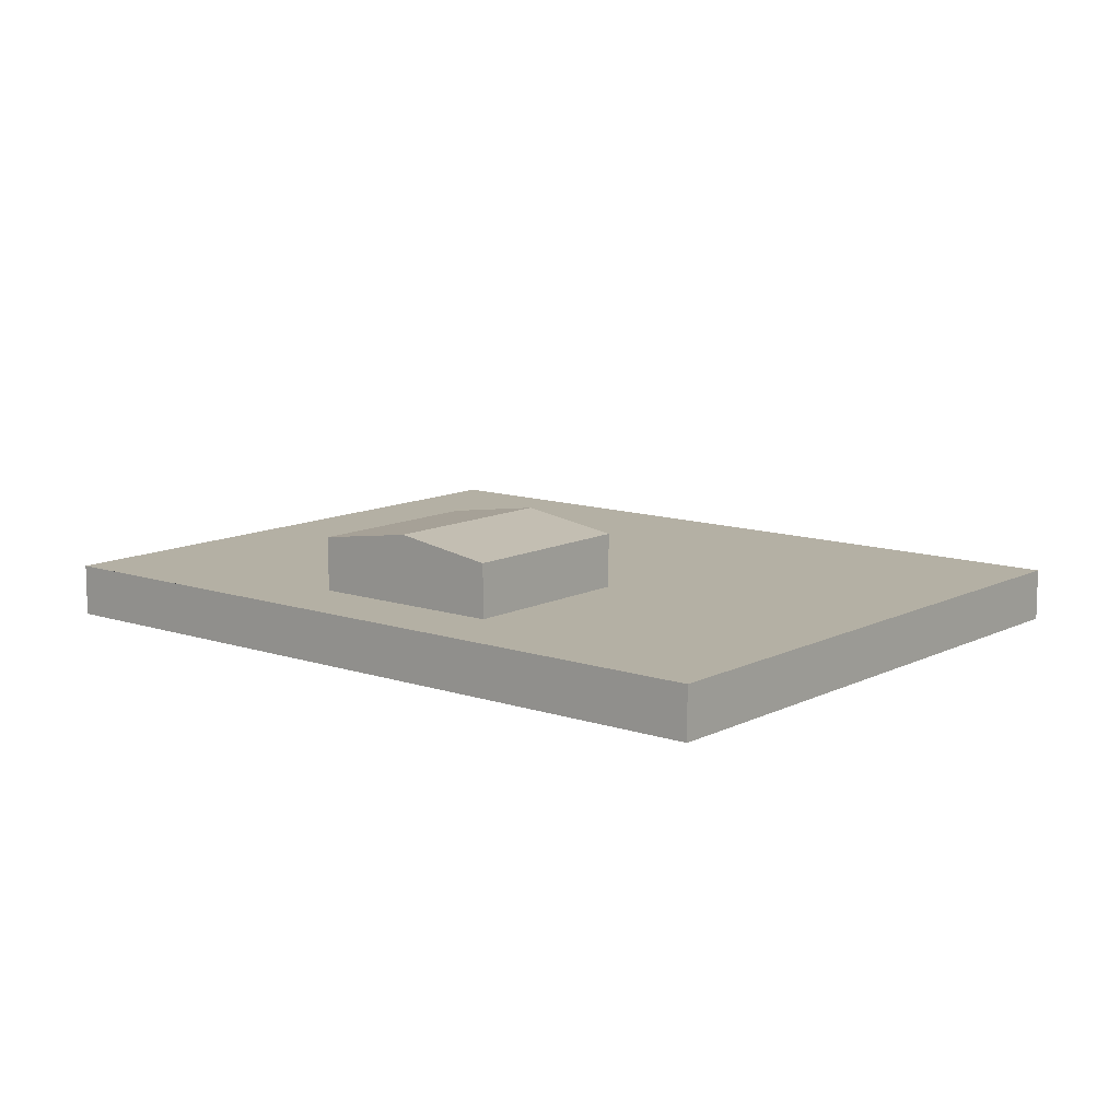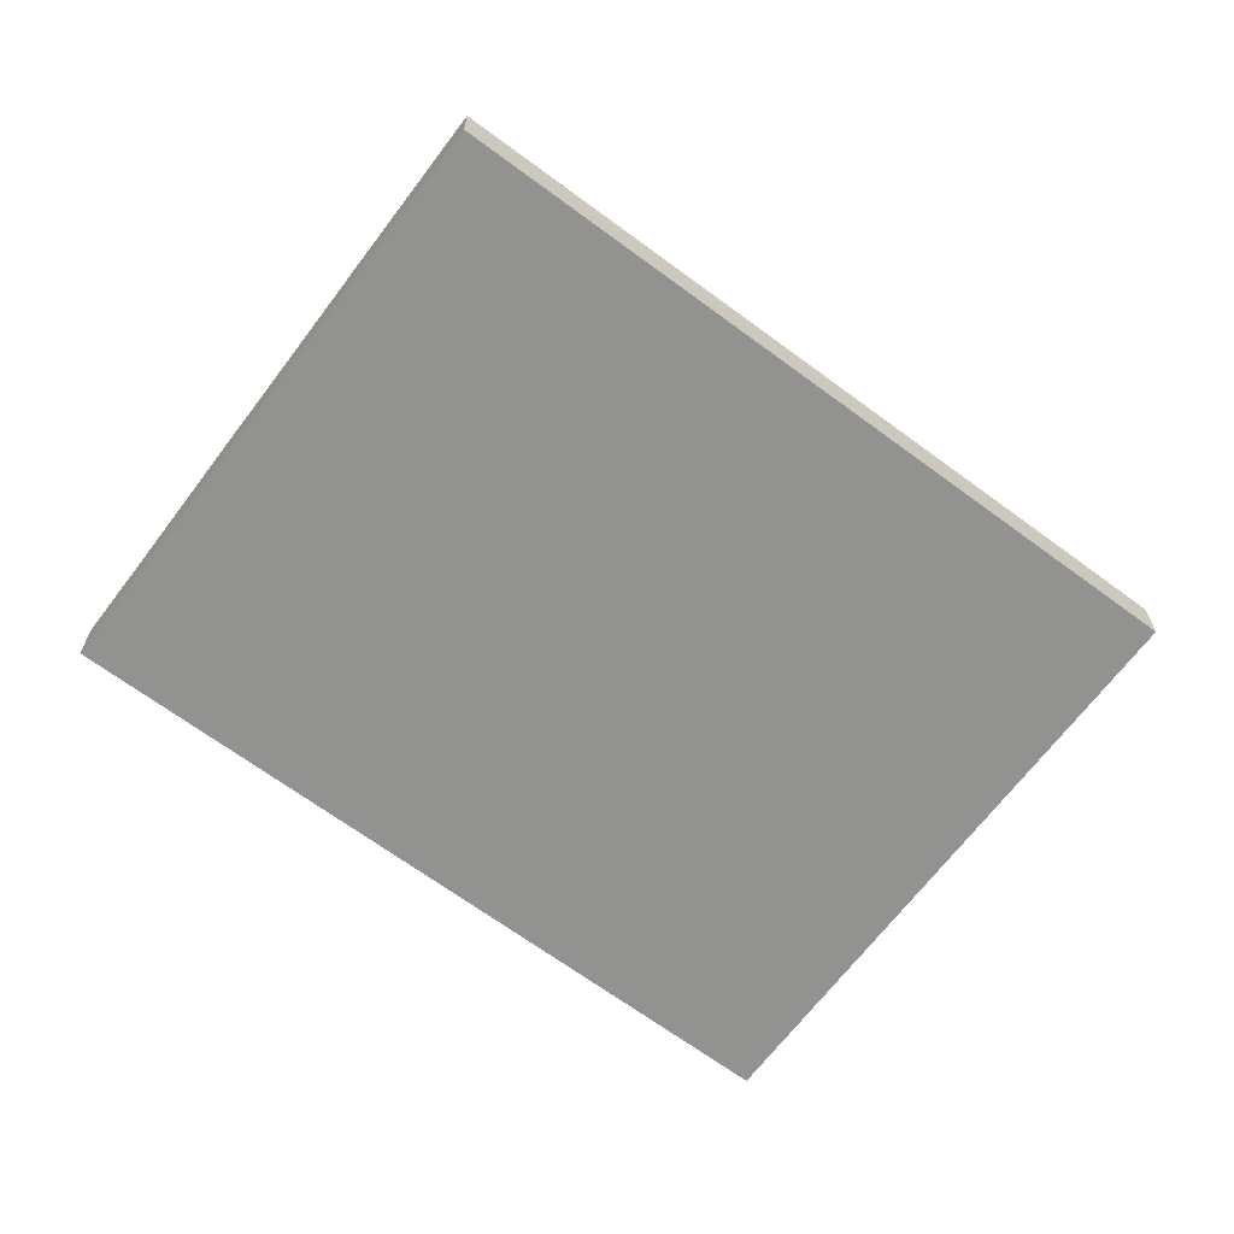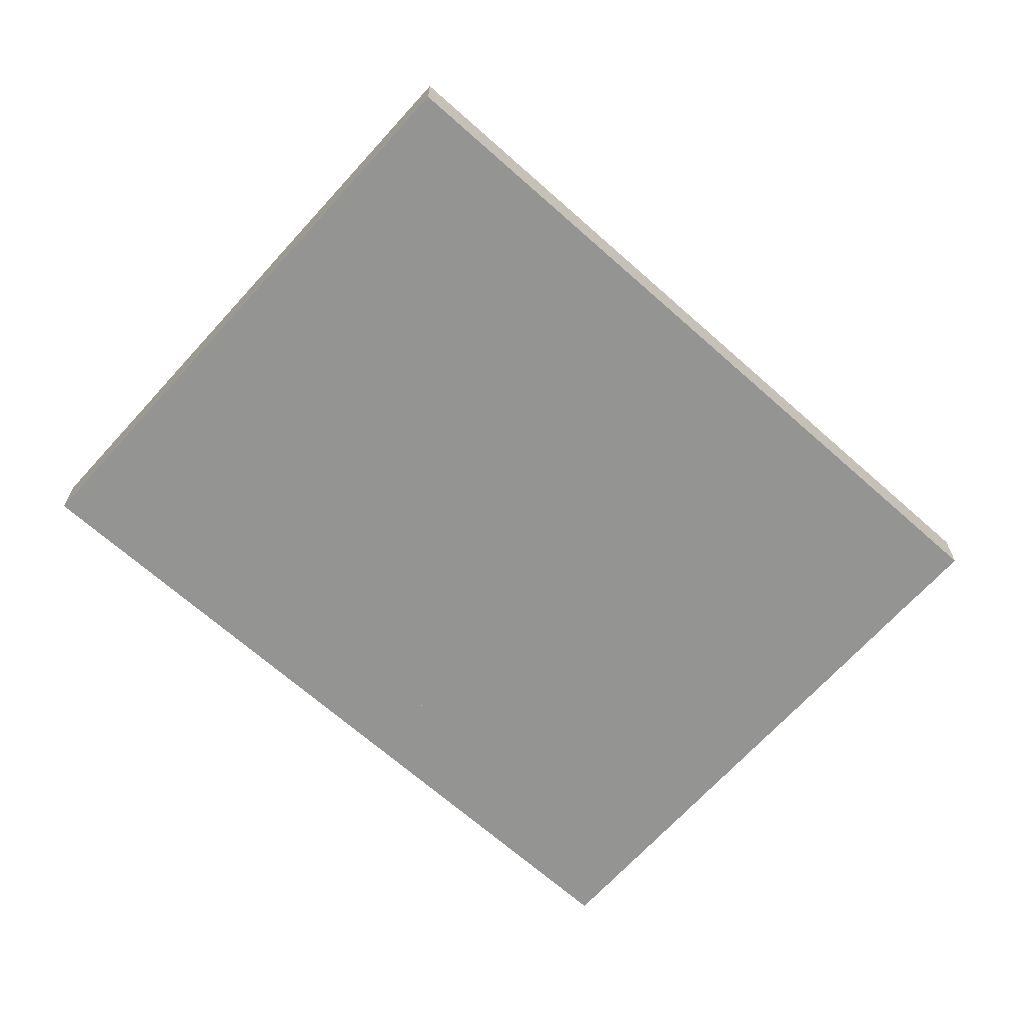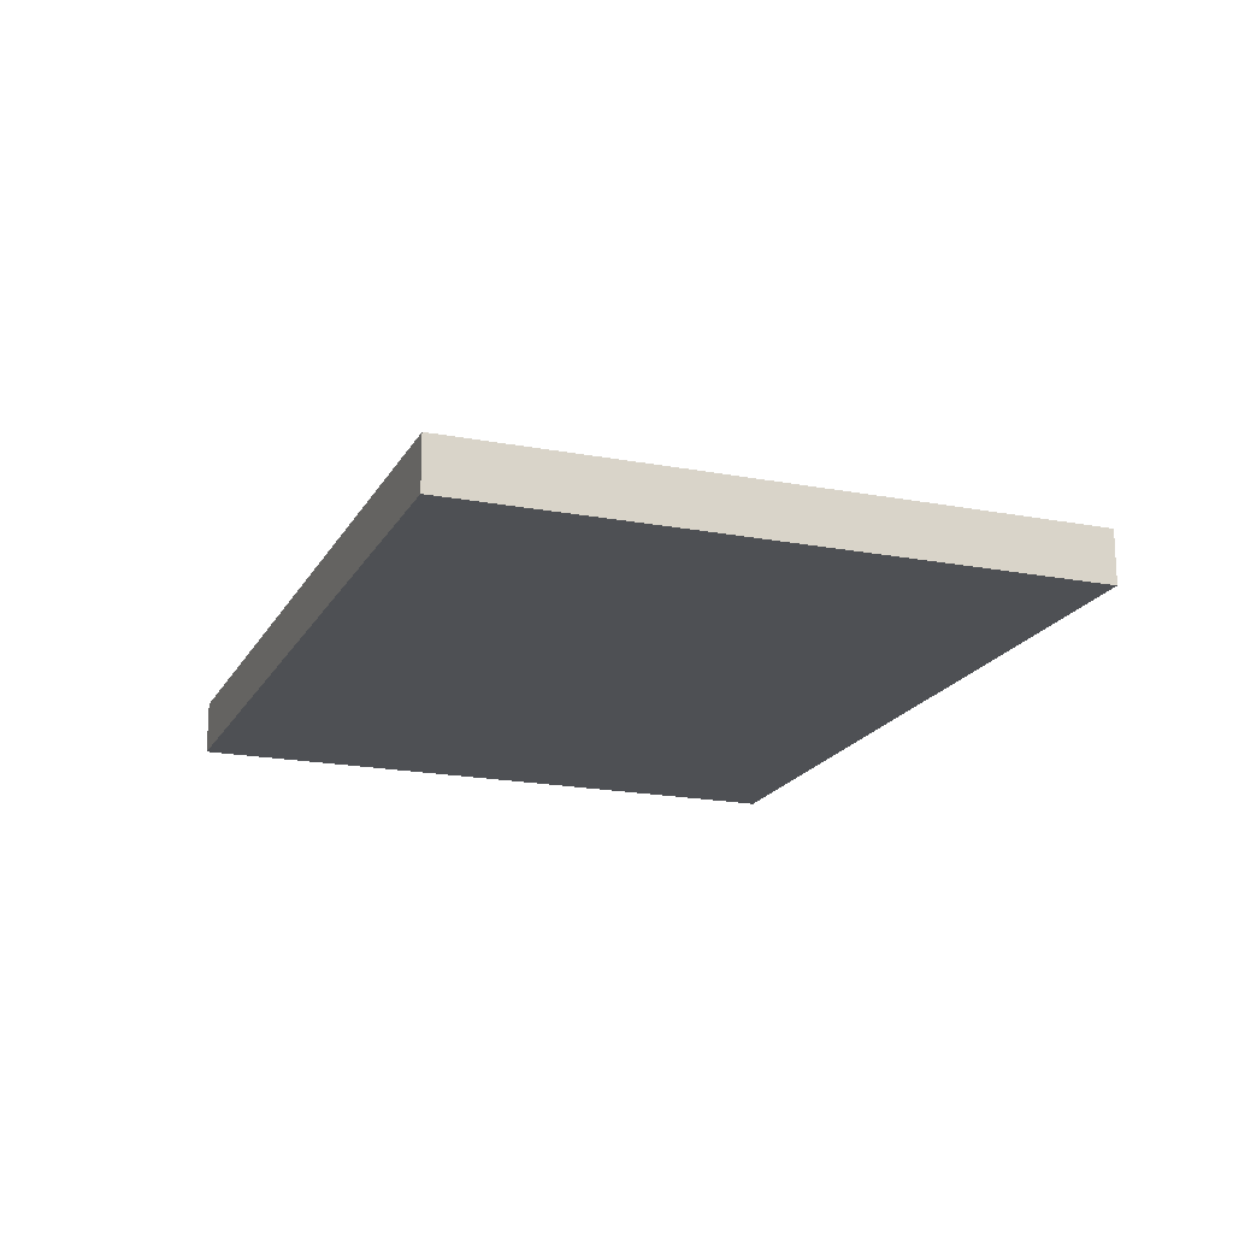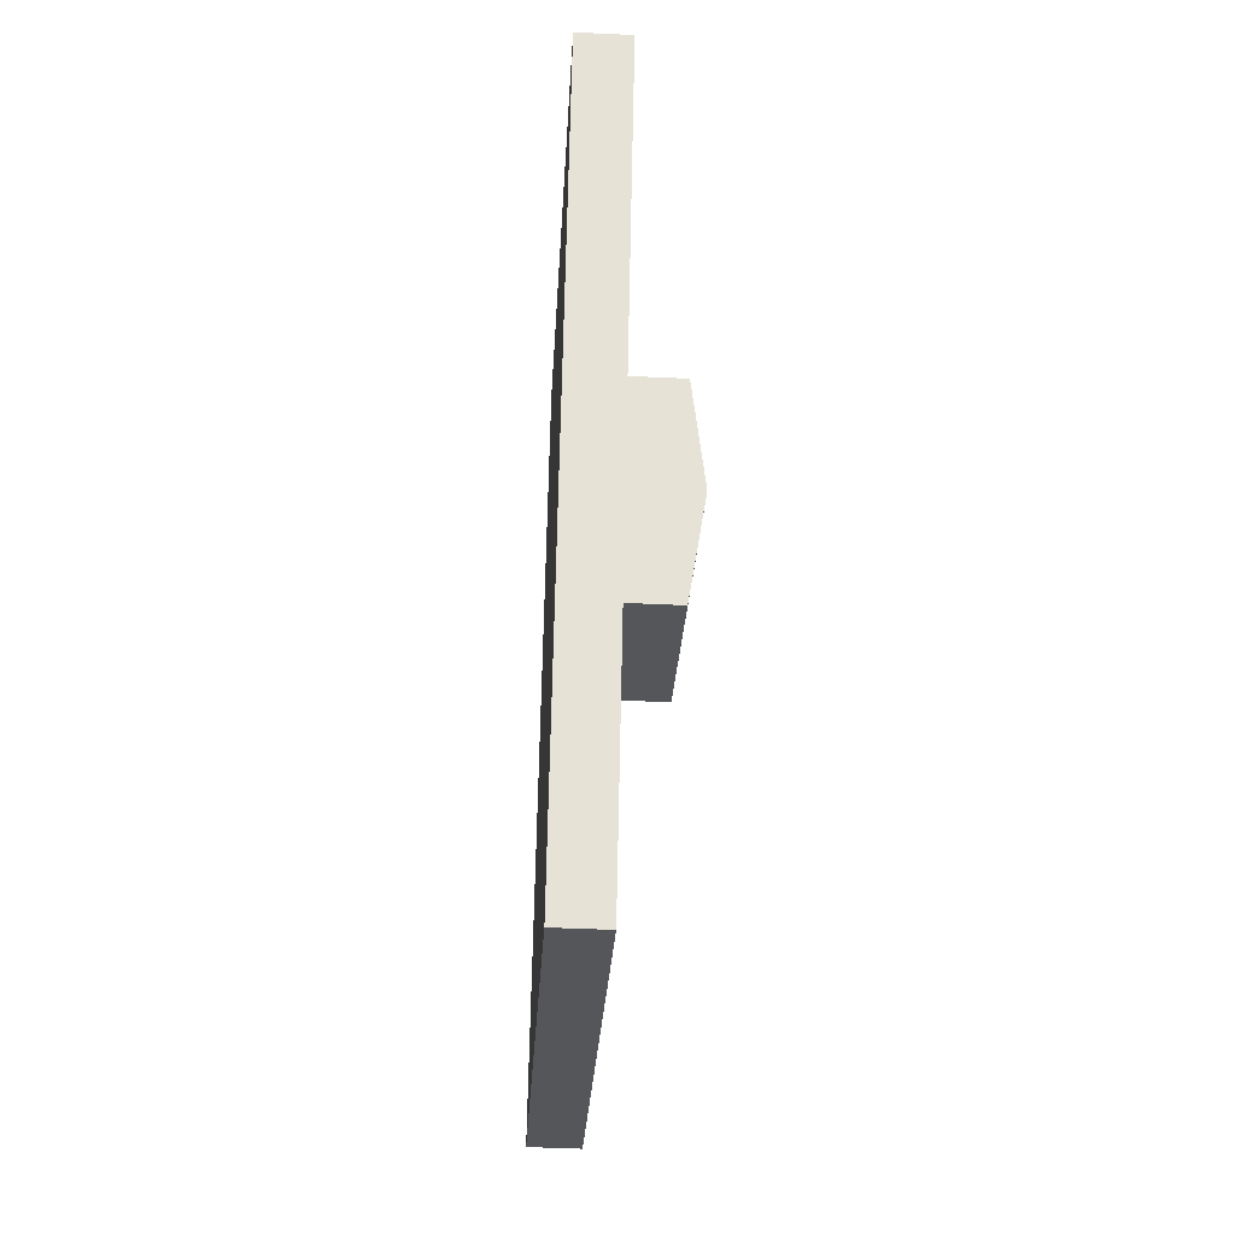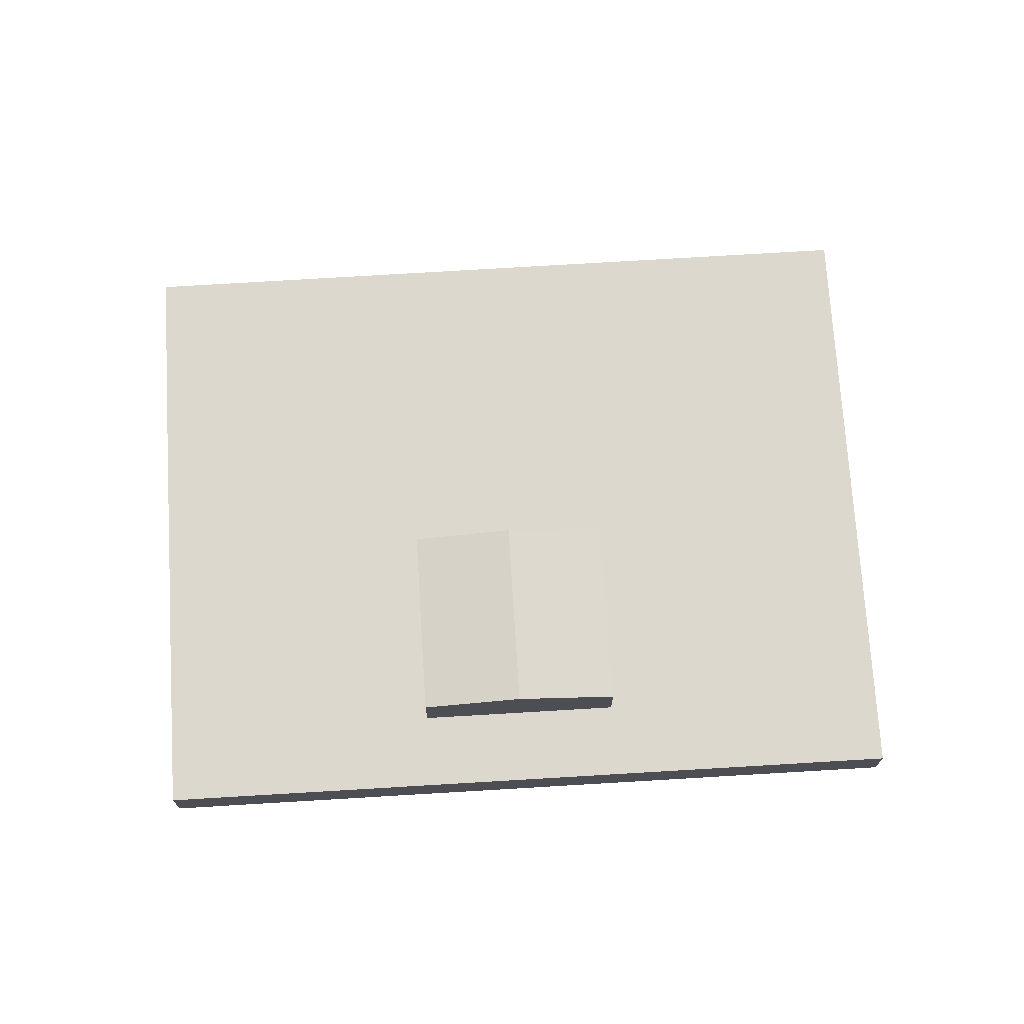
<metadata>
{"format":"obj","ext":"obj","renderer":"f3d","projection":"perspective","resolution":1024,"background":"white","views":[{"elev":11.4,"azim":150.6,"up":"+Y"},{"elev":-66.3,"azim":74.4,"up":"+Y"},{"elev":-66.9,"azim":-110.7,"up":"+Y"},{"elev":-18.6,"azim":0.8,"up":"+Y"},{"elev":-46.4,"azim":86.9,"up":"+Z"},{"elev":72.4,"azim":107.7,"up":"+Y"}]}
</metadata>
<code>
v  42.3 10.9 22.2
v  61.81 9.556 24.56
v  58.47 10.9 15.9
v  45.64 9.556 30.86
v  38.95 9.556 13.55
v  55.13 9.556 7.249
v  45.64 -1.889e-15 30.86
v  42.3 -1.359e-15 22.2
v  38.95 -8.295e-16 13.55
v  61.81 -1.504e-15 24.56
v  58.47 -9.738e-16 15.9
v  55.13 -4.439e-16 7.249
v  29.32 4.66 64.74
v  25.64 4.66 66.08
v  25.67 4.66 66.15
v  9.681 4.66 24.95
v  51.84 4.66 -20.19
v  0 4.66 2.853e-16
v  16.39 4.66 42.25
v  31.68 4.66 63.8
v  45.97 4.66 58.29
v  49.59 4.66 56.87
v  60.53 4.66 52.62
v  62.77 4.66 51.77
v  71.73 4.66 48.27
v  73.98 4.66 47.4
v  77.43 4.66 46.06
v  77.42 4.66 46.04
v  68.17 4.66 22.08
v  61.48 4.66 4.772
v  0 0 0
v  25.64 -4.047e-15 66.08
v  9.681 -1.528e-15 24.95
v  16.39 -2.587e-15 42.25
v  25.67 -4.05e-15 66.15
v  29.32 -3.964e-15 64.74
v  31.68 -3.907e-15 63.8
v  45.97 -3.569e-15 58.29
v  49.59 -3.482e-15 56.87
v  60.53 -3.222e-15 52.62
v  62.77 -3.17e-15 51.77
v  71.73 -2.956e-15 48.27
v  73.98 -2.903e-15 47.4
v  77.43 -2.82e-15 46.06
v  77.42 -2.819e-15 46.04
v  68.17 -1.352e-15 22.08
v  61.48 -2.922e-16 4.772
v  51.84 1.236e-15 -20.19
v  58.47 4.66 15.9
v  55.13 4.66 7.249
v  61.81 4.66 24.56
v  38.95 4.66 13.55
v  42.3 4.66 22.2
v  45.64 4.66 30.86
g defaultobject
f 1 2 3
f 2 1 4
f 5 3 6
f 3 5 1
f 1 7 4
f 7 1 5
f 7 5 8
f 8 5 9
f 7 2 4
f 2 7 10
f 10 3 2
f 3 10 6
f 6 10 11
f 6 11 12
f 12 5 6
f 5 12 9
f 8 10 7
f 10 8 9
f 10 9 12
f 10 12 11
f 13 14 15
f 16 17 18
f 17 16 19
f 17 19 14
f 17 14 13
f 17 13 20
f 17 20 21
f 17 21 22
f 17 22 23
f 17 23 24
f 17 24 25
f 17 25 26
f 17 26 27
f 17 27 28
f 17 28 29
f 17 29 30
f 31 16 18
f 16 31 19
f 19 31 14
f 14 31 32
f 32 31 33
f 32 33 34
f 32 15 14
f 15 32 35
f 35 13 15
f 13 35 36
f 13 36 20
f 20 36 37
f 20 37 21
f 21 37 38
f 21 38 22
f 22 38 39
f 22 39 23
f 23 39 40
f 23 40 24
f 24 40 41
f 24 41 25
f 25 41 42
f 25 42 26
f 26 42 43
f 26 43 27
f 27 43 44
f 44 28 27
f 28 44 29
f 29 44 45
f 29 45 46
f 29 46 30
f 30 46 47
f 30 47 17
f 17 47 48
f 48 18 17
f 18 48 31
f 12 49 50
f 49 12 11
f 49 11 51
f 51 11 10
f 9 50 52
f 50 9 12
f 53 9 52
f 9 53 8
f 8 53 54
f 8 54 7
f 10 54 51
f 54 10 7
f 47 31 48
f 31 47 46
f 31 46 33
f 33 46 45
f 33 45 34
f 34 45 44
f 34 44 43
f 34 43 42
f 34 42 41
f 34 41 40
f 34 40 39
f 34 39 32
f 32 39 38
f 32 38 37
f 32 37 36
f 32 36 35

</code>
